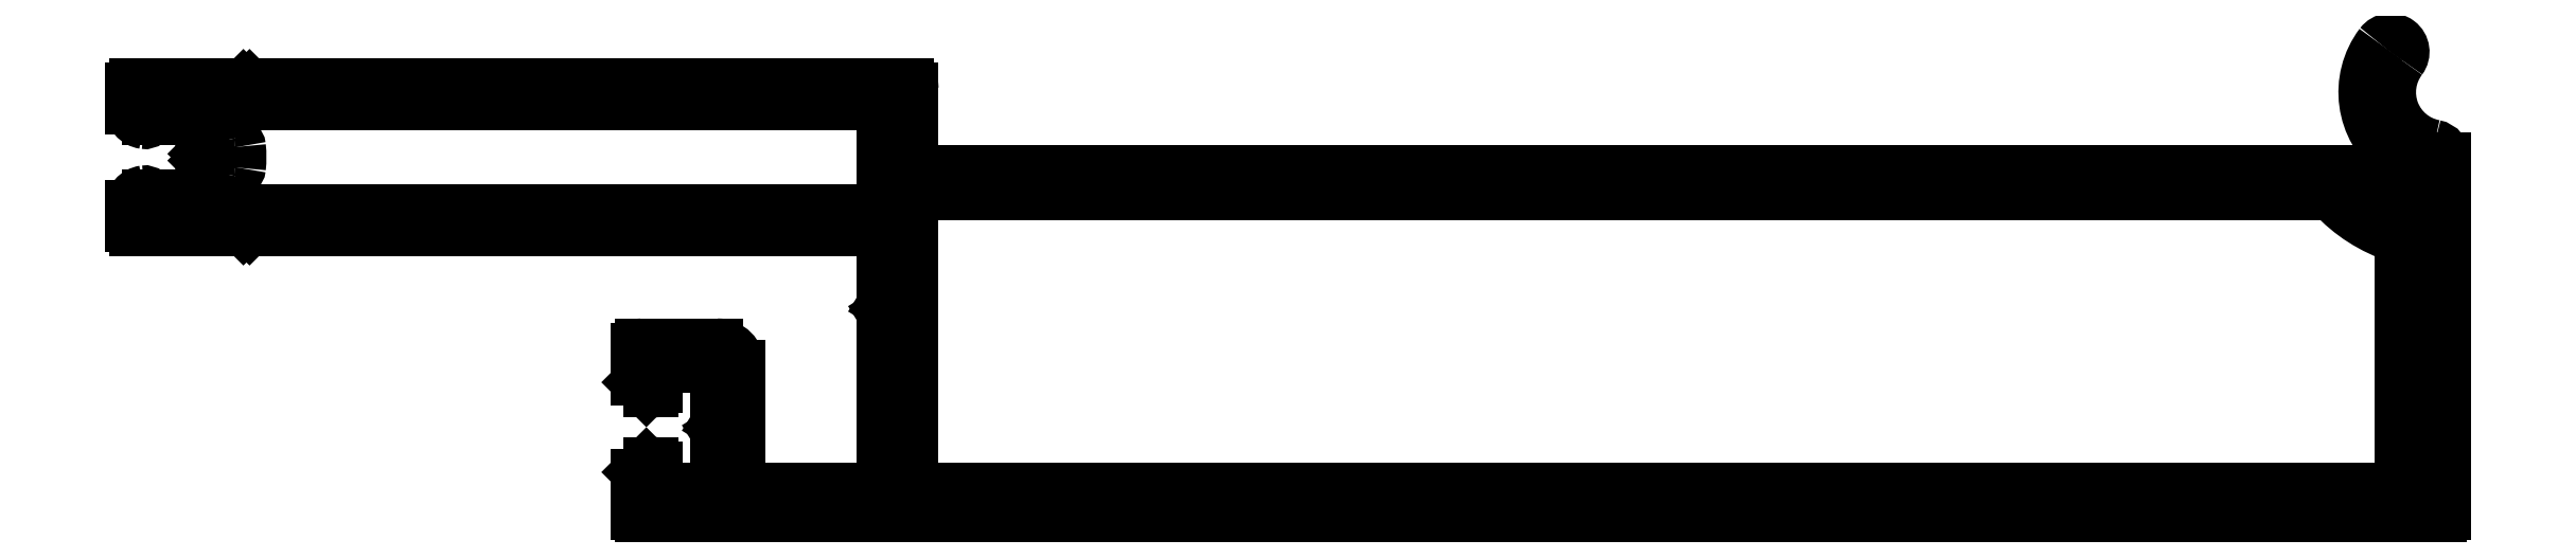
<metadata>
{"format":"dxf","ext":"dxf","renderer":"ezdxf+matplotlib","layout":"modelspace","background":"white","min_lineweight":24,"dpi":150}
</metadata>
<code>
0
SECTION
2
ENTITIES
0
ARC
8
0
10
849.4
20
493
30
0
40
0.3
50
90
51
211.3
0
ARC
8
0
10
843.8
20
489.6
30
0
40
6.24
50
11.47
51
31.32
0
LINE
8
0
10
894.8
20
493.3
30
0
11
849.4
21
493.3
31
0
0
ARC
8
0
10
850.2
20
490.9
30
0
40
0.3
50
191.5
51
270
0
ARC
8
0
10
894.8
20
493
30
0
40
0.3
50
360
51
90
0
LINE
8
0
10
850.2
20
490.6
30
0
11
850.2
21
490.6
31
0
0
LINE
8
0
10
895.1
20
486.2
30
0
11
895.1
21
493
31
0
0
ARC
8
0
10
850.2
20
490.3
30
0
40
0.3
50
6.24
51
90
0
ARC
8
0
10
894.8
20
486.2
30
0
40
0.3
50
270
51
0
0
ARC
8
0
10
843.8
20
489.6
30
0
40
6.74
50
353.8
51
6.24
0
LINE
8
0
10
849.4
20
485.9
30
0
11
894.8
21
485.9
31
0
0
ARC
8
0
10
850.2
20
488.9
30
0
40
0.3
50
270
51
353.8
0
ARC
8
0
10
849.4
20
486.2
30
0
40
0.3
50
148.7
51
270
0
LINE
8
0
10
850.2
20
488.6
30
0
11
850.2
21
488.6
31
0
0
ARC
8
0
10
843.8
20
489.6
30
0
40
6.24
50
328.7
51
348.5
0
ARC
8
0
10
850.2
20
488.3
30
0
40
0.3
50
90
51
168.5
0
ARC
8
0
10
995.1
20
486.8
30
0
40
0.3
50
42.53
51
90
0
LINE
8
0
10
897.4
20
487.1
30
0
11
995.1
21
487.1
31
0
0
ARC
8
0
10
1003
20
494.1
30
0
40
10.5
50
222.5
51
252.2
0
ARC
8
0
10
897.4
20
486.8
30
0
40
0.3
50
90
51
180
0
ARC
8
0
10
999.8
20
483.8
30
0
40
0.299
50
359.9
51
72.35
0
LINE
8
0
10
897.1
20
466.9
30
0
11
897.1
21
486.8
31
0
0
LINE
8
0
10
1000
20
483.8
30
0
11
1000
21
466.9
31
0
0
ARC
8
0
10
897.4
20
466.9
30
0
40
0.3
50
180
51
270
0
ARC
8
0
10
999.8
20
466.9
30
0
40
0.3
50
270
51
0
0
LINE
8
0
10
999.8
20
466.6
30
0
11
897.4
21
466.6
31
0
0
ARC
8
0
10
1003
20
494.1
30
0
40
3.8
50
143
51
259
0
ARC
8
0
10
999.4
20
496.8
30
0
40
0.85
50
323
51
142.9
0
ARC
8
0
10
1002
20
489.4
30
0
40
0.9
50
360
51
78.98
0
ARC
8
0
10
1003
20
494.1
30
0
40
5.5
50
143
51
232.5
0
LINE
8
0
10
1003
20
489.4
30
0
11
1003
21
464.9
31
0
0
ARC
8
0
10
999.2
20
489
30
0
40
0.9
50
360
51
52.46
0
ARC
8
0
10
1003
20
464.9
30
0
40
0.3
50
270
51
0.04931
0
LINE
8
0
10
1000
20
486.6
30
0
11
1000
21
489
31
0
0
LINE
8
0
10
1003
20
464.6
30
0
11
878.4
21
464.6
31
0
0
ARC
8
0
10
999.6
20
486.6
30
0
40
0.5
50
244.7
51
0
0
ARC
8
0
10
878.4
20
464.9
30
0
40
0.3
50
180
51
270
0
ARC
8
0
10
1003
20
494.1
30
0
40
8.7
50
220.1
51
244.7
0
LINE
8
0
10
878.1
20
464.9
30
0
11
878.1
21
467.5
31
0
0
ARC
8
0
10
996.2
20
488.3
30
0
40
0.3
50
40.12
51
90
0
ARC
8
0
10
878.4
20
467.5
30
0
40
0.3
50
135
51
180
0
LINE
8
0
10
897.4
20
488.6
30
0
11
996.2
21
488.6
31
0
0
LINE
8
0
10
878.2
20
467.7
30
0
11
878.7
21
468.3
31
0
0
ARC
8
0
10
897.4
20
488.9
30
0
40
0.3
50
180
51
270
0
ARC
8
0
10
878.9
20
468.1
30
0
40
0.3
50
90
51
135
0
LINE
8
0
10
897.1
20
494.3
30
0
11
897.1
21
488.9
31
0
0
LINE
8
0
10
878.9
20
468.4
30
0
11
879.1
21
468.4
31
0
0
ARC
8
0
10
896.8
20
494.3
30
0
40
0.3
50
0
51
90
0
ARC
8
0
10
879.1
20
468.1
30
0
40
0.3
50
3.474e-10
51
90
0
LINE
8
0
10
851.5
20
494.6
30
0
11
896.8
21
494.6
31
0
0
LINE
8
0
10
879.4
20
468.1
30
0
11
879.4
21
466.9
31
0
0
ARC
8
0
10
851.5
20
494.3
30
0
40
0.3
50
90
51
135
0
ARC
8
0
10
879.7
20
466.9
30
0
40
0.3
50
180
51
270
0
LINE
8
0
10
851
20
494.3
30
0
11
851.2
21
494.5
31
0
0
LINE
8
0
10
879.7
20
466.6
30
0
11
883.3
21
466.6
31
0
0
LINE
8
0
10
850.8
20
494.5
30
0
11
851
21
494.3
31
0
0
ARC
8
0
10
883.3
20
466.9
30
0
40
0.3
50
270
51
1.737e-10
0
ARC
8
0
10
850.6
20
494.3
30
0
40
0.3
50
45
51
90
0
LINE
8
0
10
883.6
20
466.9
30
0
11
883.6
21
470.2
31
0
0
LINE
8
0
10
843.4
20
494.6
30
0
11
850.6
21
494.6
31
0
0
ARC
8
0
10
883.9
20
470.2
30
0
40
0.3
50
135
51
180
0
ARC
8
0
10
843.4
20
494.3
30
0
40
0.3
50
90
51
180
0
LINE
8
0
10
883.7
20
470.4
30
0
11
884
21
470.6
31
0
0
LINE
8
0
10
843.1
20
492.9
30
0
11
843.1
21
494.3
31
0
0
ARC
8
0
10
883.8
20
470.8
30
0
40
0.3
50
315
51
45
0
ARC
8
0
10
844.1
20
492.9
30
0
40
1
50
180
51
261.8
0
LINE
8
0
10
884
20
471
30
0
11
883.7
21
471.2
31
0
0
ARC
8
0
10
844
20
492.3
30
0
40
0.2981
50
261.4
51
0.4145
0
ARC
8
0
10
883.9
20
471.4
30
0
40
0.3
50
180
51
225
0
LINE
8
0
10
844.3
20
492.9
30
0
11
844.3
21
492.3
31
0
0
LINE
8
0
10
883.6
20
471.4
30
0
11
883.6
21
474.8
31
0
0
ARC
8
0
10
844.6
20
492.9
30
0
40
0.3
50
90
51
180
0
ARC
8
0
10
883.3
20
474.8
30
0
40
0.3
50
360
51
90
0
LINE
8
0
10
845.9
20
493.2
30
0
11
844.6
21
493.2
31
0
0
LINE
8
0
10
883.3
20
475.1
30
0
11
879.7
21
475.1
31
0
0
ARC
8
0
10
845.9
20
492.7
30
0
40
0.5
50
55.98
51
90
0
ARC
8
0
10
879.7
20
474.8
30
0
40
0.3
50
90
51
180
0
ARC
8
0
10
843.8
20
489.6
30
0
40
4.24
50
5.641
51
55.98
0
LINE
8
0
10
879.4
20
474.8
30
0
11
879.4
21
473.7
31
0
0
ARC
8
0
10
848.4
20
490
30
0
40
0.3
50
185.6
51
225
0
ARC
8
0
10
879.1
20
473.7
30
0
40
0.3
50
270
51
360
0
LINE
8
0
10
848.4
20
489.6
30
0
11
848.1
21
489.8
31
0
0
LINE
8
0
10
879.1
20
473.4
30
0
11
878.9
21
473.4
31
0
0
LINE
8
0
10
848.1
20
489.3
30
0
11
848.4
21
489.6
31
0
0
ARC
8
0
10
878.9
20
473.7
30
0
40
0.3
50
225
51
270
0
ARC
8
0
10
848.4
20
489.1
30
0
40
0.3
50
135
51
174.4
0
LINE
8
0
10
878.7
20
473.4
30
0
11
878.2
21
474
31
0
0
ARC
8
0
10
843.8
20
489.6
30
0
40
4.24
50
304
51
354.4
0
ARC
8
0
10
878.4
20
474.2
30
0
40
0.3
50
180
51
225
0
ARC
8
0
10
845.9
20
486.5
30
0
40
0.5
50
270
51
304
0
LINE
8
0
10
878.1
20
474.2
30
0
11
878.1
21
476.3
31
0
0
LINE
8
0
10
844.6
20
486
30
0
11
845.9
21
486
31
0
0
ARC
8
0
10
878.4
20
476.3
30
0
40
0.3
50
90
51
180
0
ARC
8
0
10
844.6
20
486.3
30
0
40
0.3
50
180
51
270
0
LINE
8
0
10
878.4
20
476.6
30
0
11
883.6
21
476.6
31
0
0
LINE
8
0
10
844.3
20
486.9
30
0
11
844.3
21
486.3
31
0
0
ARC
8
0
10
883.6
20
475.1
30
0
40
1.5
50
0
51
90
0
ARC
8
0
10
844
20
486.9
30
0
40
0.3012
50
0.2729
51
97.94
0
LINE
8
0
10
885.1
20
475.1
30
0
11
885.1
21
467.6
31
0
0
ARC
8
0
10
844.1
20
486.2
30
0
40
1
50
98.21
51
180
0
ARC
8
0
10
886.1
20
467.6
30
0
40
1
50
180
51
270
0
LINE
8
0
10
843.1
20
484.9
30
0
11
843.1
21
486.2
31
0
0
LINE
8
0
10
886.1
20
466.6
30
0
11
893.6
21
466.6
31
0
0
ARC
8
0
10
843.4
20
484.9
30
0
40
0.3
50
180
51
270
0
ARC
8
0
10
893.6
20
468.1
30
0
40
1.5
50
270
51
0
0
LINE
8
0
10
850.6
20
484.6
30
0
11
843.4
21
484.6
31
0
0
LINE
8
0
10
895.1
20
468.1
30
0
11
895.1
21
478.4
31
0
0
ARC
8
0
10
850.6
20
484.9
30
0
40
0.3
50
270
51
315
0
ARC
8
0
10
895.4
20
478.4
30
0
40
0.3
50
135
51
180
0
LINE
8
0
10
851
20
484.9
30
0
11
850.8
21
484.6
31
0
0
LINE
8
0
10
895.2
20
478.6
30
0
11
895.5
21
478.8
31
0
0
LINE
8
0
10
851.2
20
484.6
30
0
11
851
21
484.9
31
0
0
ARC
8
0
10
895.3
20
479.1
30
0
40
0.3
50
315
51
45
0
ARC
8
0
10
851.5
20
484.9
30
0
40
0.3
50
225
51
270
0
LINE
8
0
10
895.5
20
479.3
30
0
11
895.2
21
479.5
31
0
0
LINE
8
0
10
894.8
20
484.6
30
0
11
851.5
21
484.6
31
0
0
ARC
8
0
10
895.4
20
479.7
30
0
40
0.3
50
180
51
225
0
ARC
8
0
10
894.8
20
484.3
30
0
40
0.3
50
6.948e-10
51
90
0
LINE
8
0
10
895.1
20
479.7
30
0
11
895.1
21
484.3
31
0
0
ENDSEC
0
EOF

</code>
